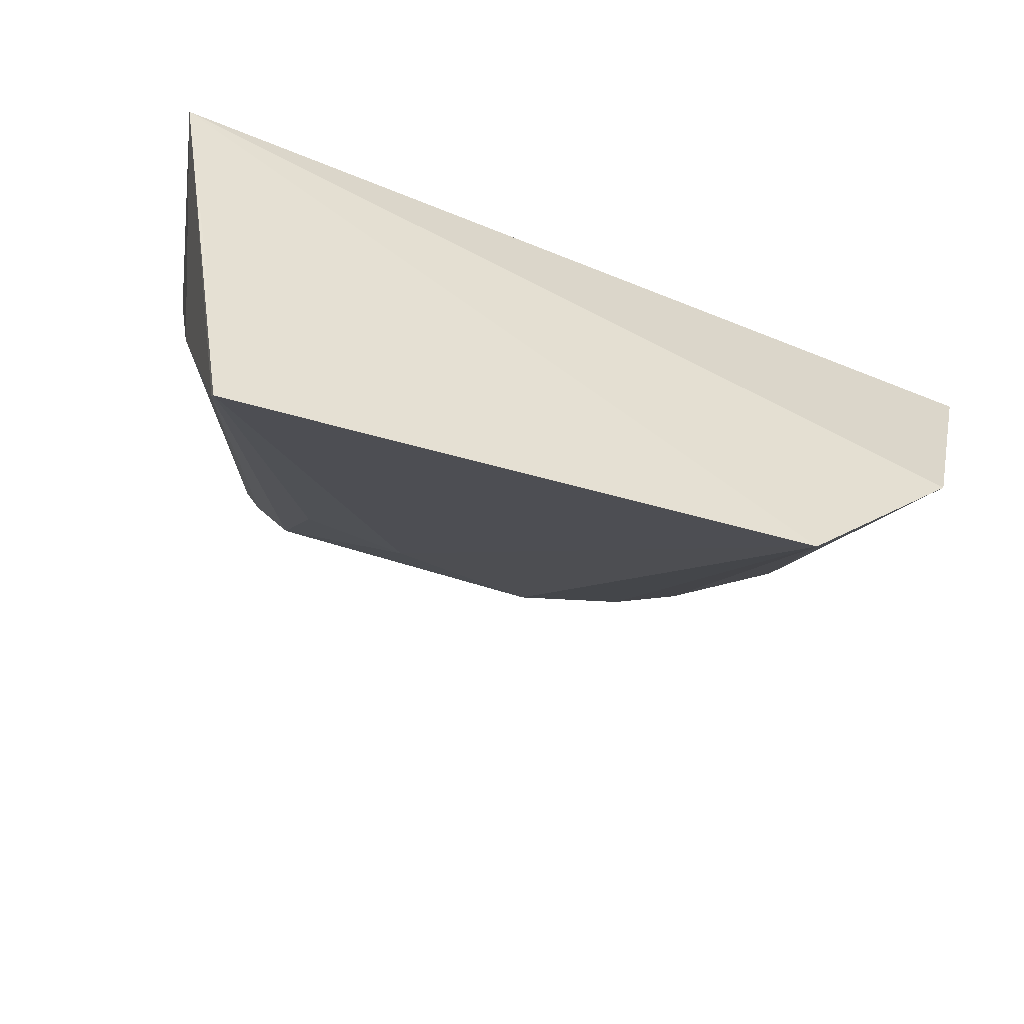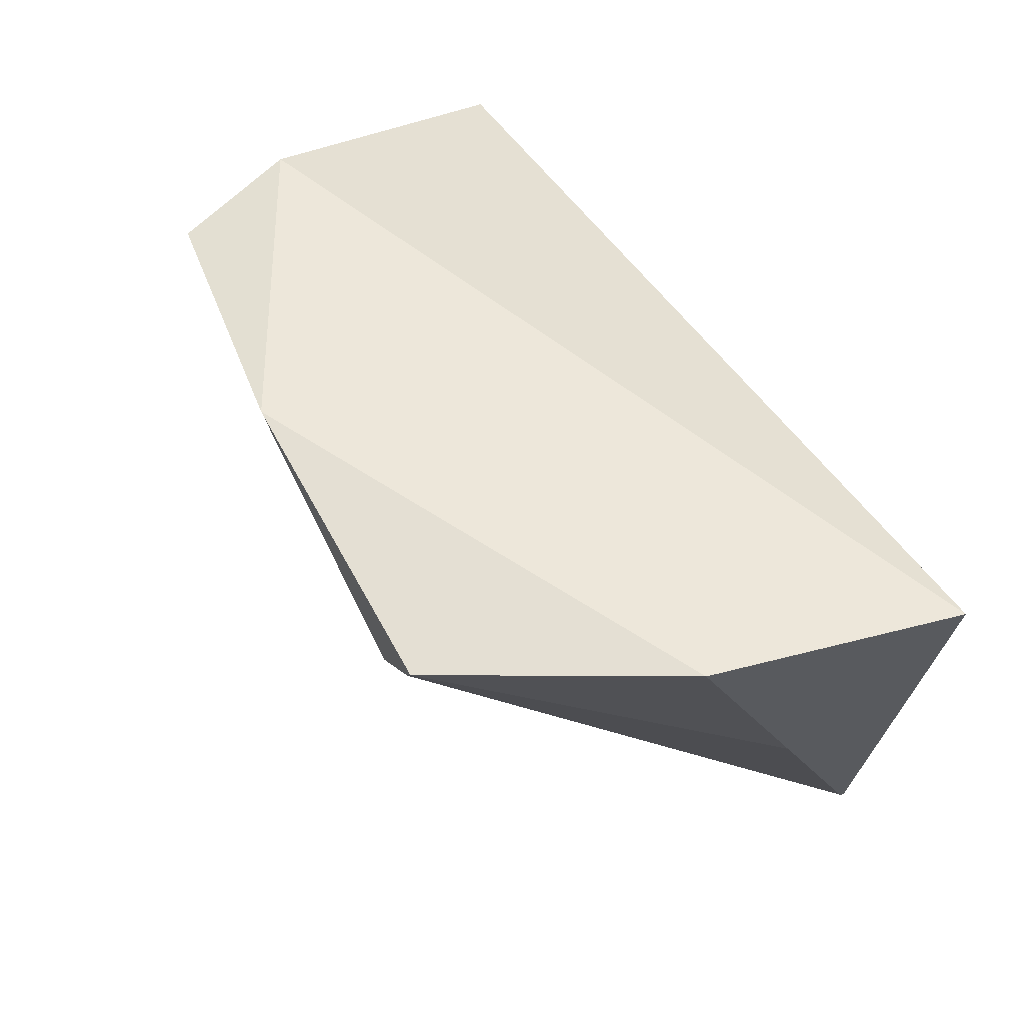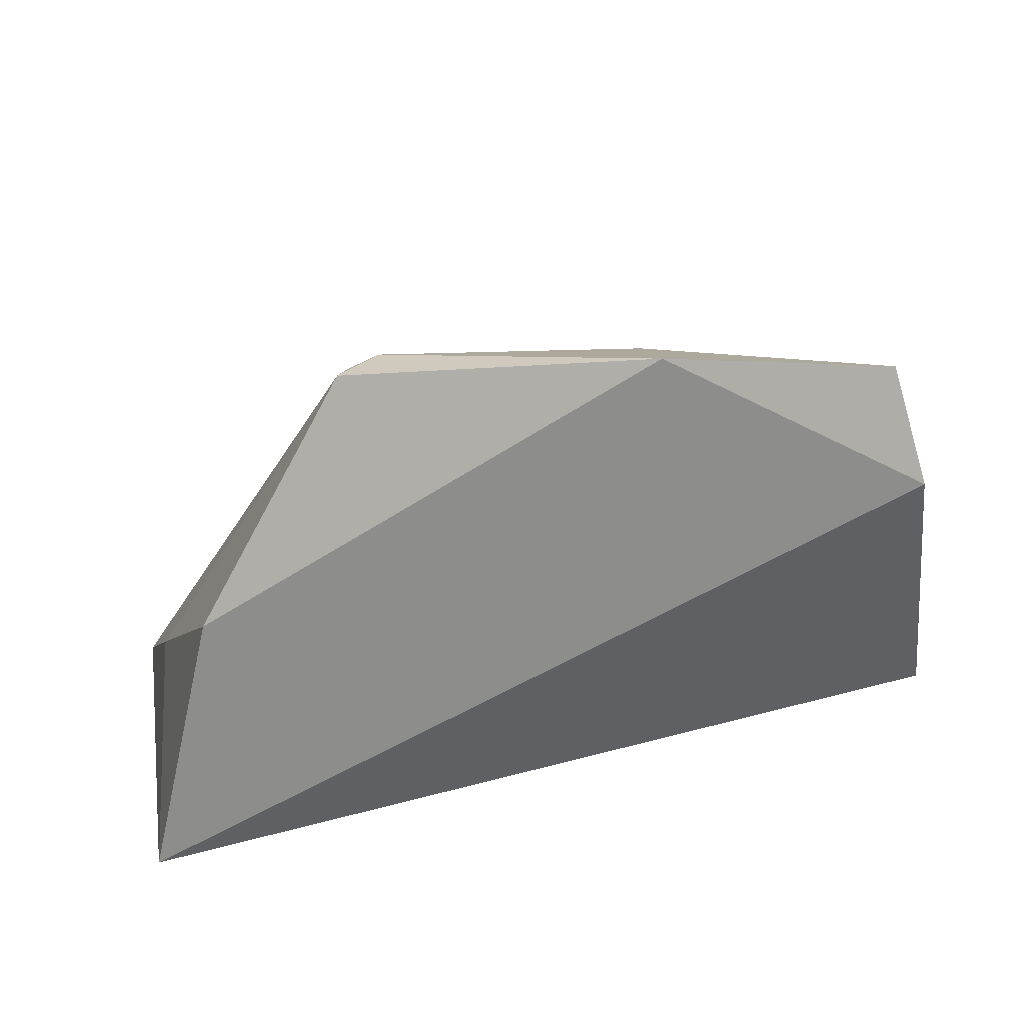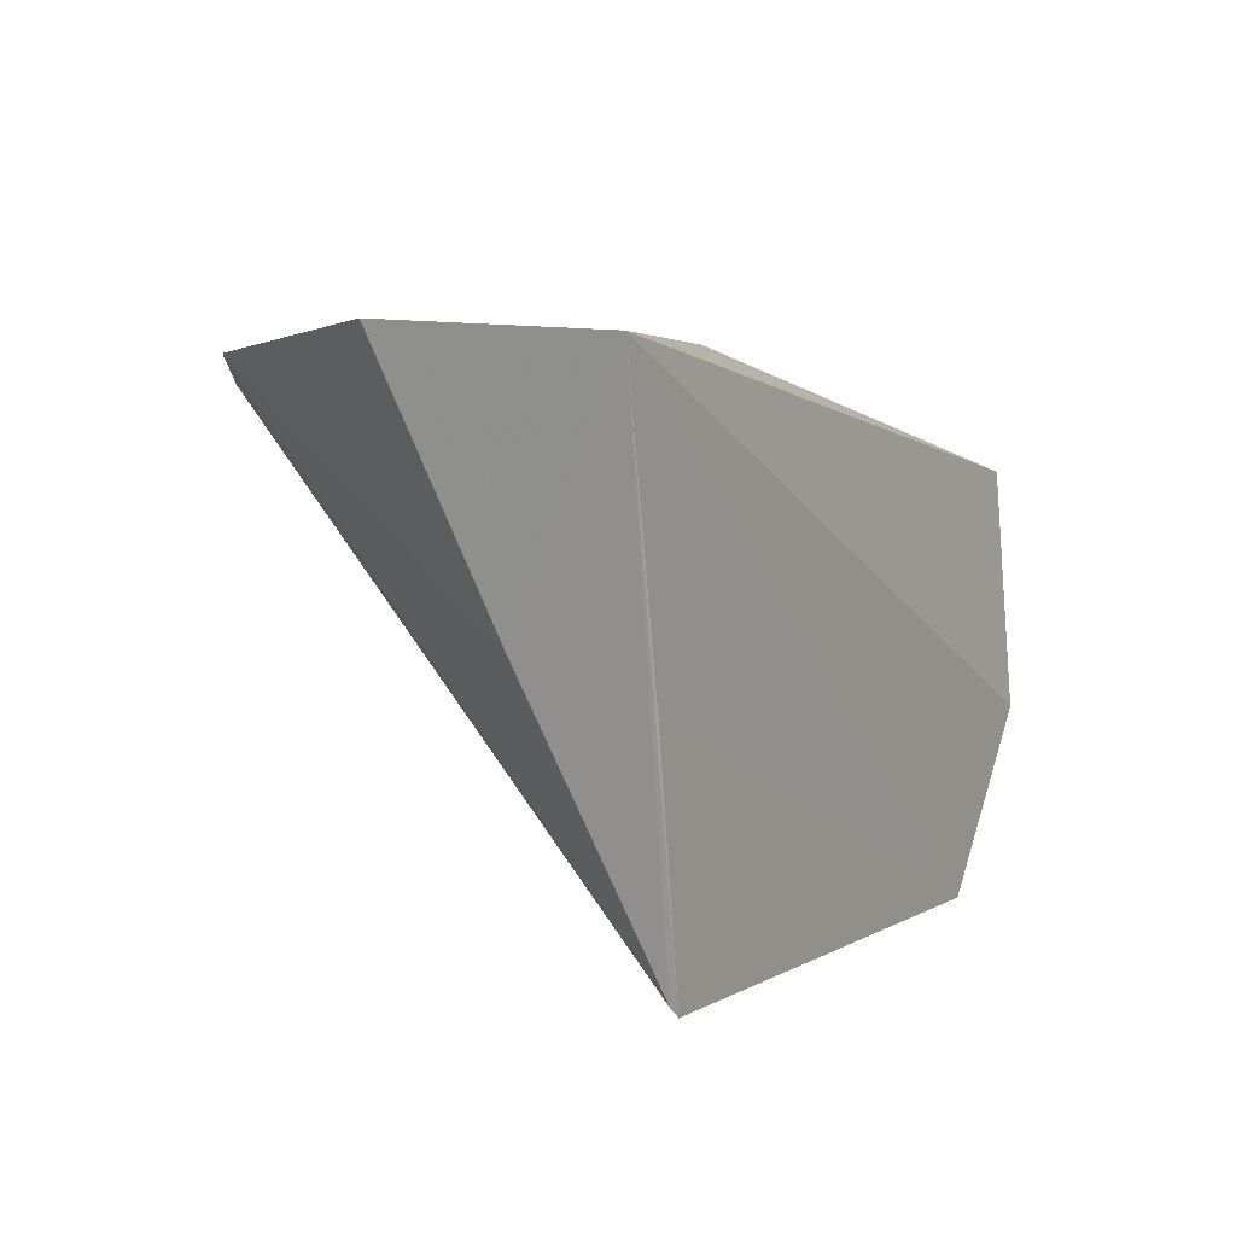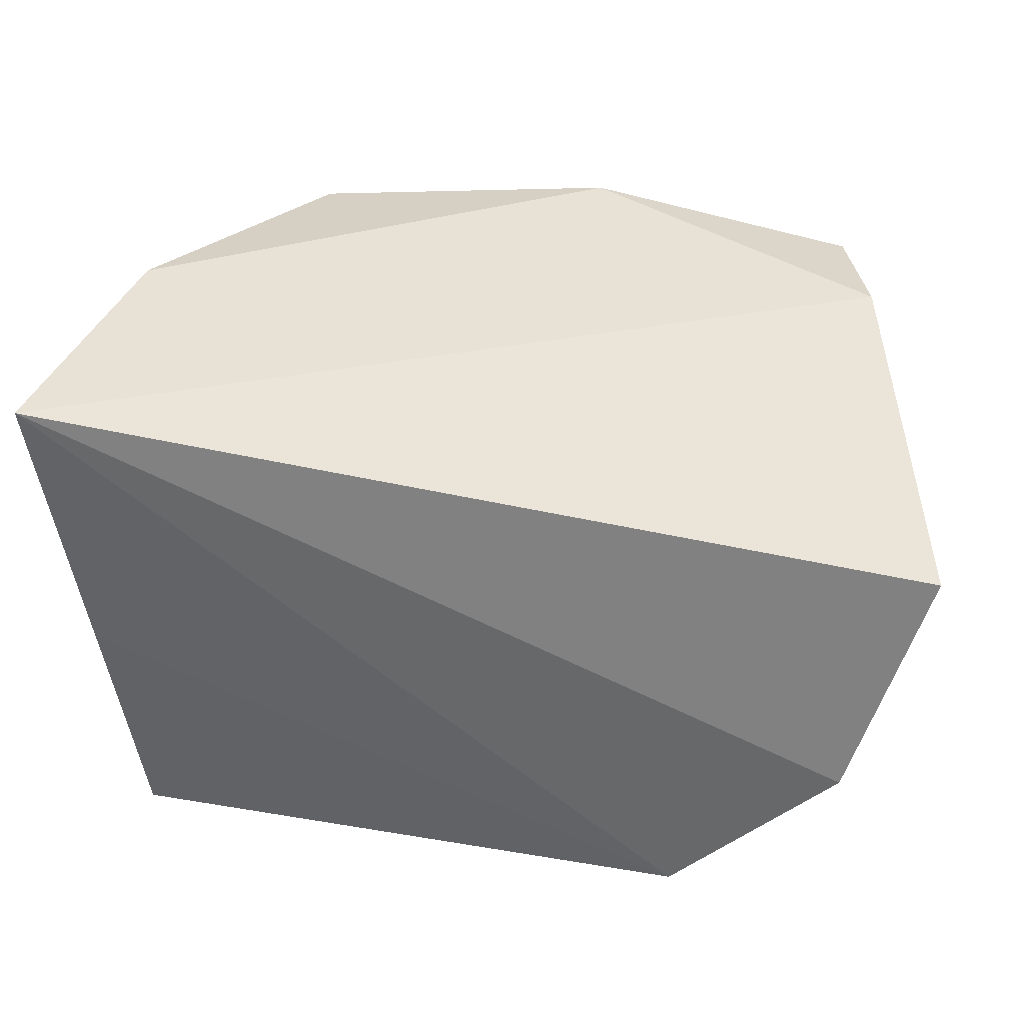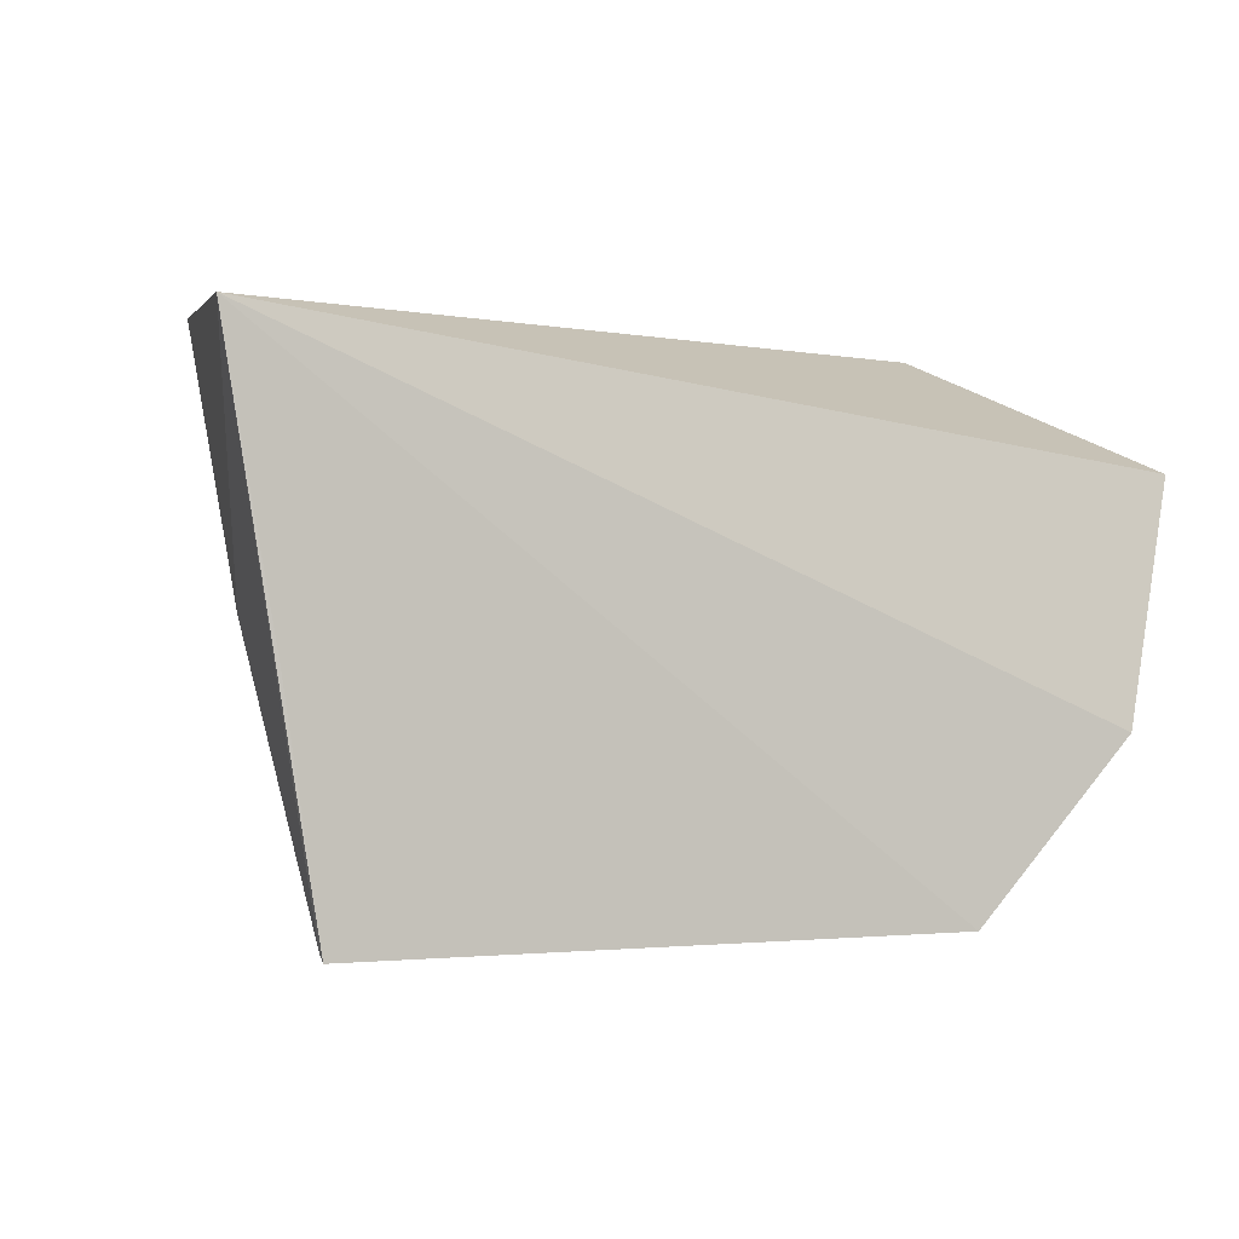
<metadata>
{"format":"obj","ext":"obj","renderer":"f3d","projection":"perspective","resolution":1024,"background":"white","views":[{"elev":-52.6,"azim":160.3,"up":"+Y"},{"elev":54.7,"azim":60.4,"up":"+Y"},{"elev":20.8,"azim":160.3,"up":"+Z"},{"elev":3.3,"azim":116.2,"up":"+Y"},{"elev":37.3,"azim":-169.8,"up":"+Y"},{"elev":-2.0,"azim":153.4,"up":"+Y"}]}
</metadata>
<code>
v 0.03387 -0.02856 0.09277
v 0.04247 -0.06768 0.05562
v 0.04911 -0.02878 0.05528
v -0.02143 -0.03644 0.05642
v -0.001406 -0.03766 0.08649
v -0.01586 -0.05482 0.05338
v -0.01432 -0.02605 0.07935
v 0.0449 -0.02733 0.07506
v 0.02964 -0.03242 0.09288
v -0.003001 -0.06798 0.05332
v -0.01162 -0.02731 0.08924
v 0.04452 -0.04727 0.06526
v 0.009519 -0.02549 0.09249
v 0.006701 -0.03619 0.09009
v 0.03265 -0.03064 0.09248
v 0.04241 -0.06821 0.05511
v -0.0146 -0.03547 0.07994
v 0.04516 -0.05049 0.05512
v 0.02033 -0.04143 0.08484
v -0.006467 -0.03719 0.08434
v 0.02942 -0.04229 0.08321
f 6 4 3
f 7 3 4
f 10 6 3
f 11 7 4
f 12 8 1
f 12 1 2
f 12 2 3
f 12 3 8
f 13 1 8
f 13 7 11
f 13 9 1
f 13 8 3
f 13 3 7
f 14 5 10
f 14 11 5
f 14 13 11
f 14 9 13
f 15 9 2
f 15 2 1
f 15 1 9
f 16 3 2
f 16 2 9
f 17 6 10
f 17 11 4
f 17 4 6
f 18 16 10
f 18 10 3
f 18 3 16
f 19 14 10
f 19 10 16
f 19 9 14
f 20 17 10
f 20 10 5
f 20 5 11
f 20 11 17
f 21 19 16
f 21 16 9
f 21 9 19

</code>
